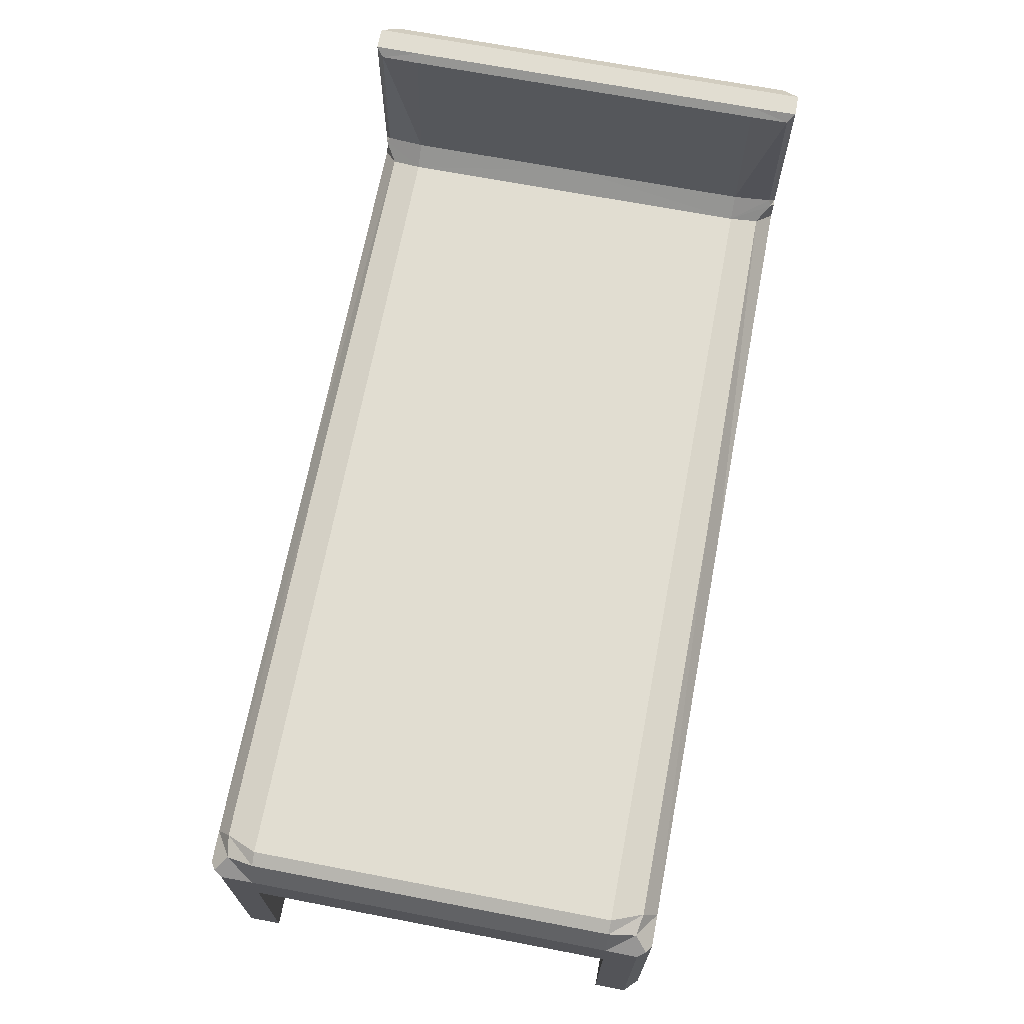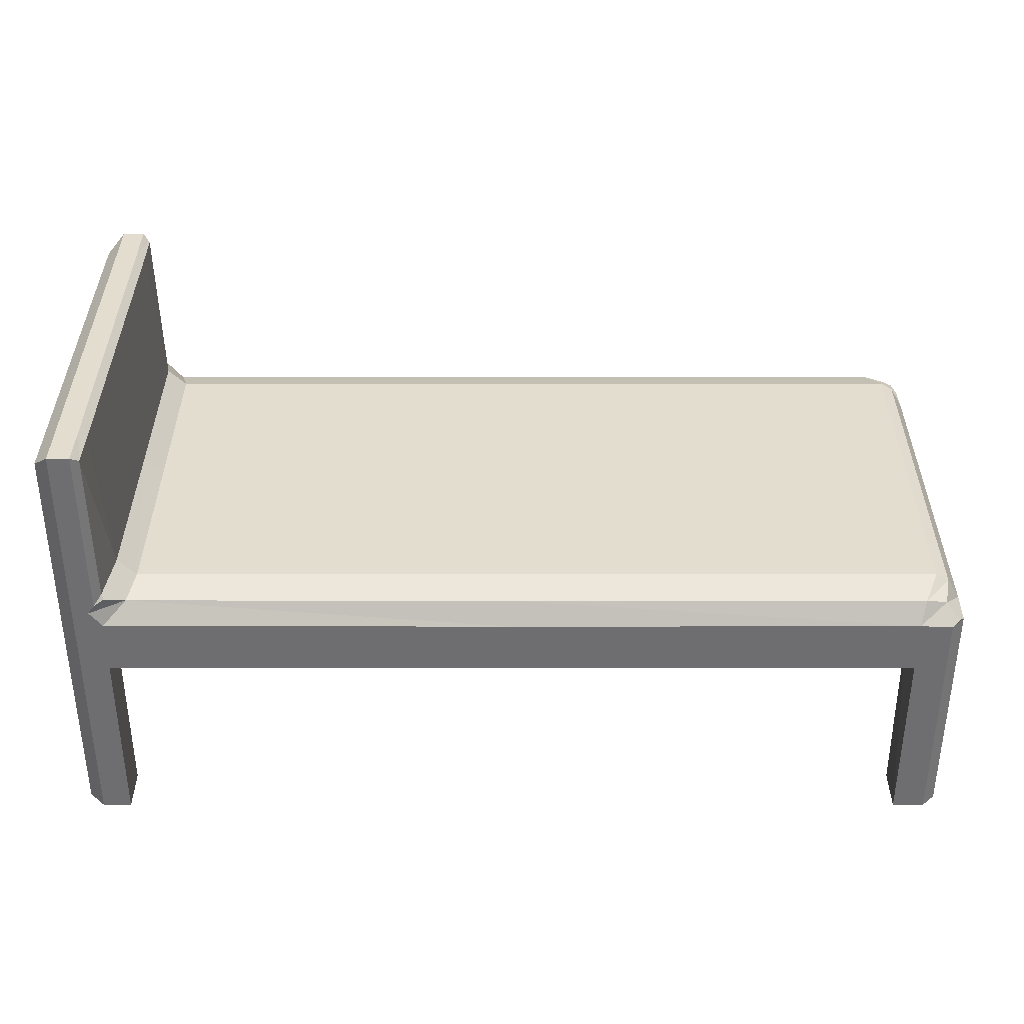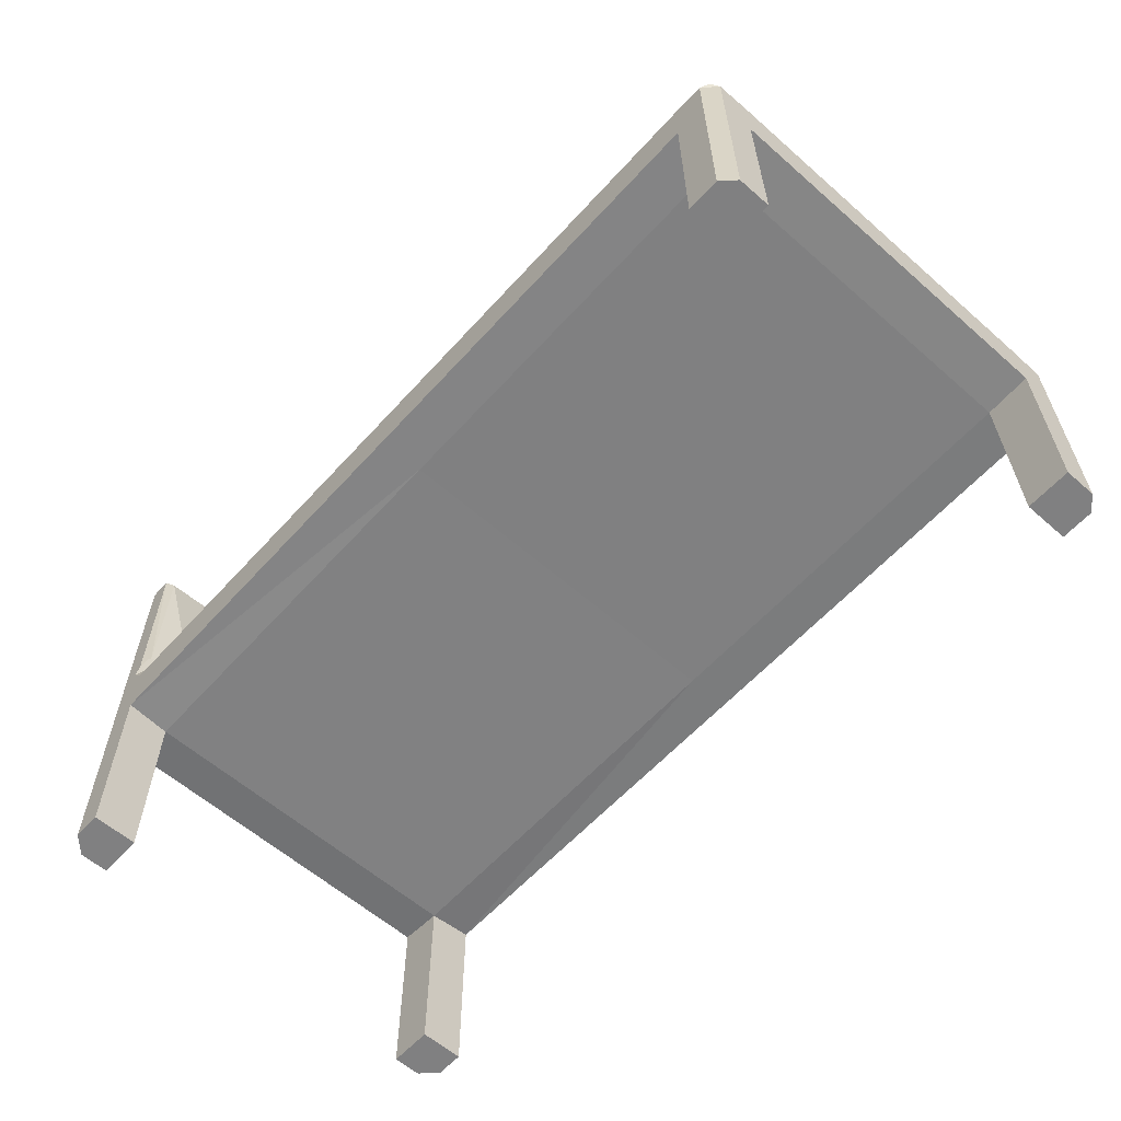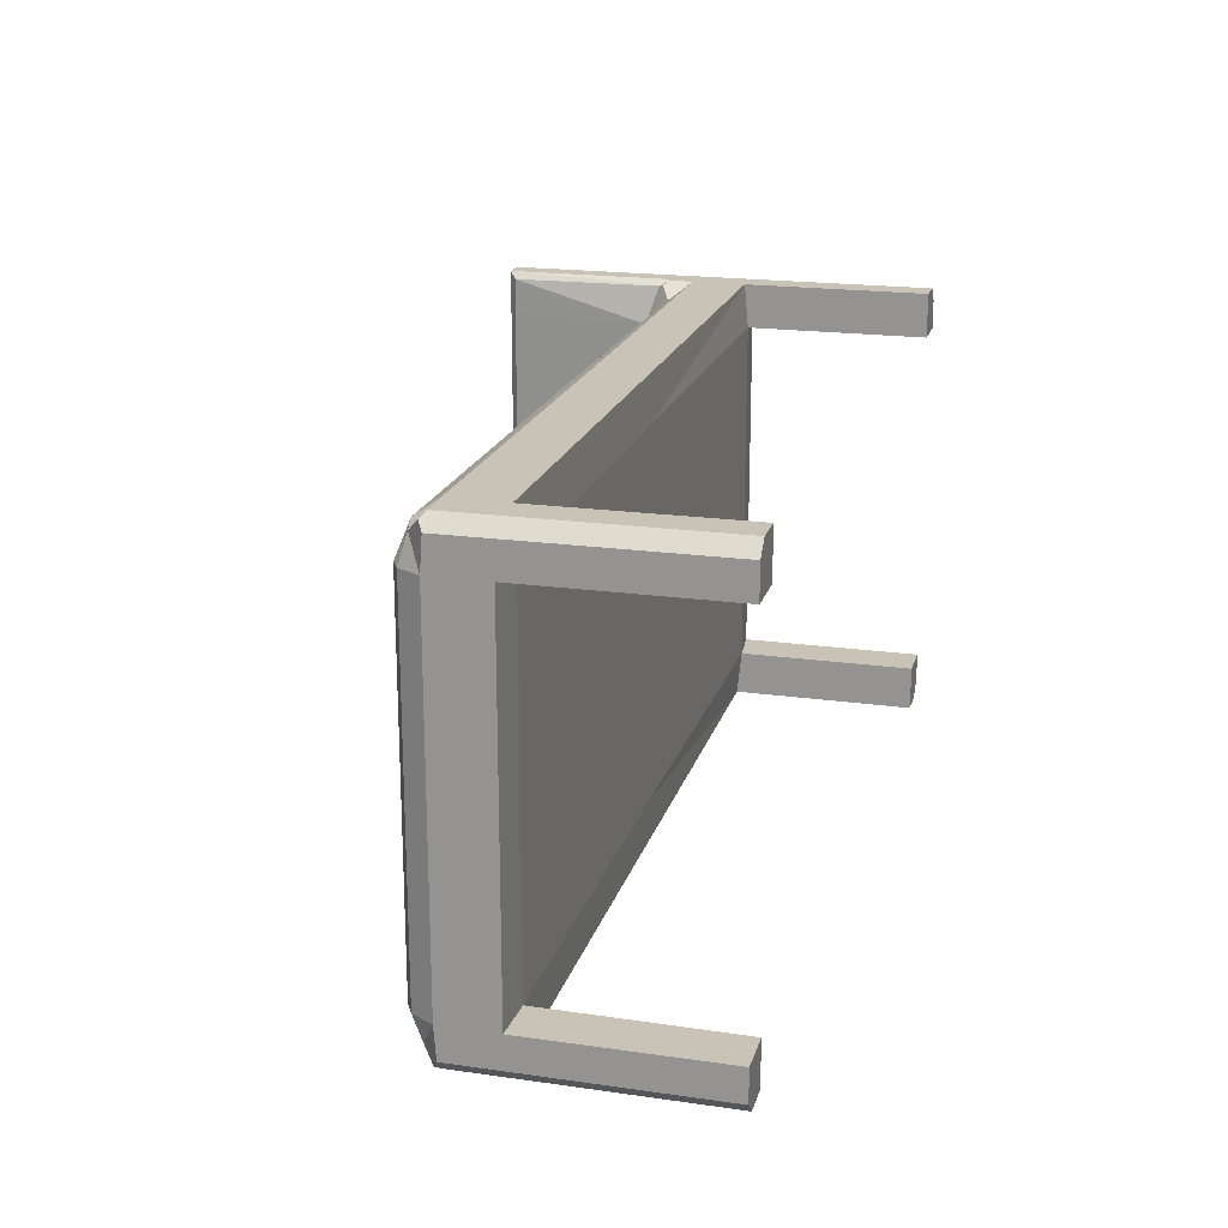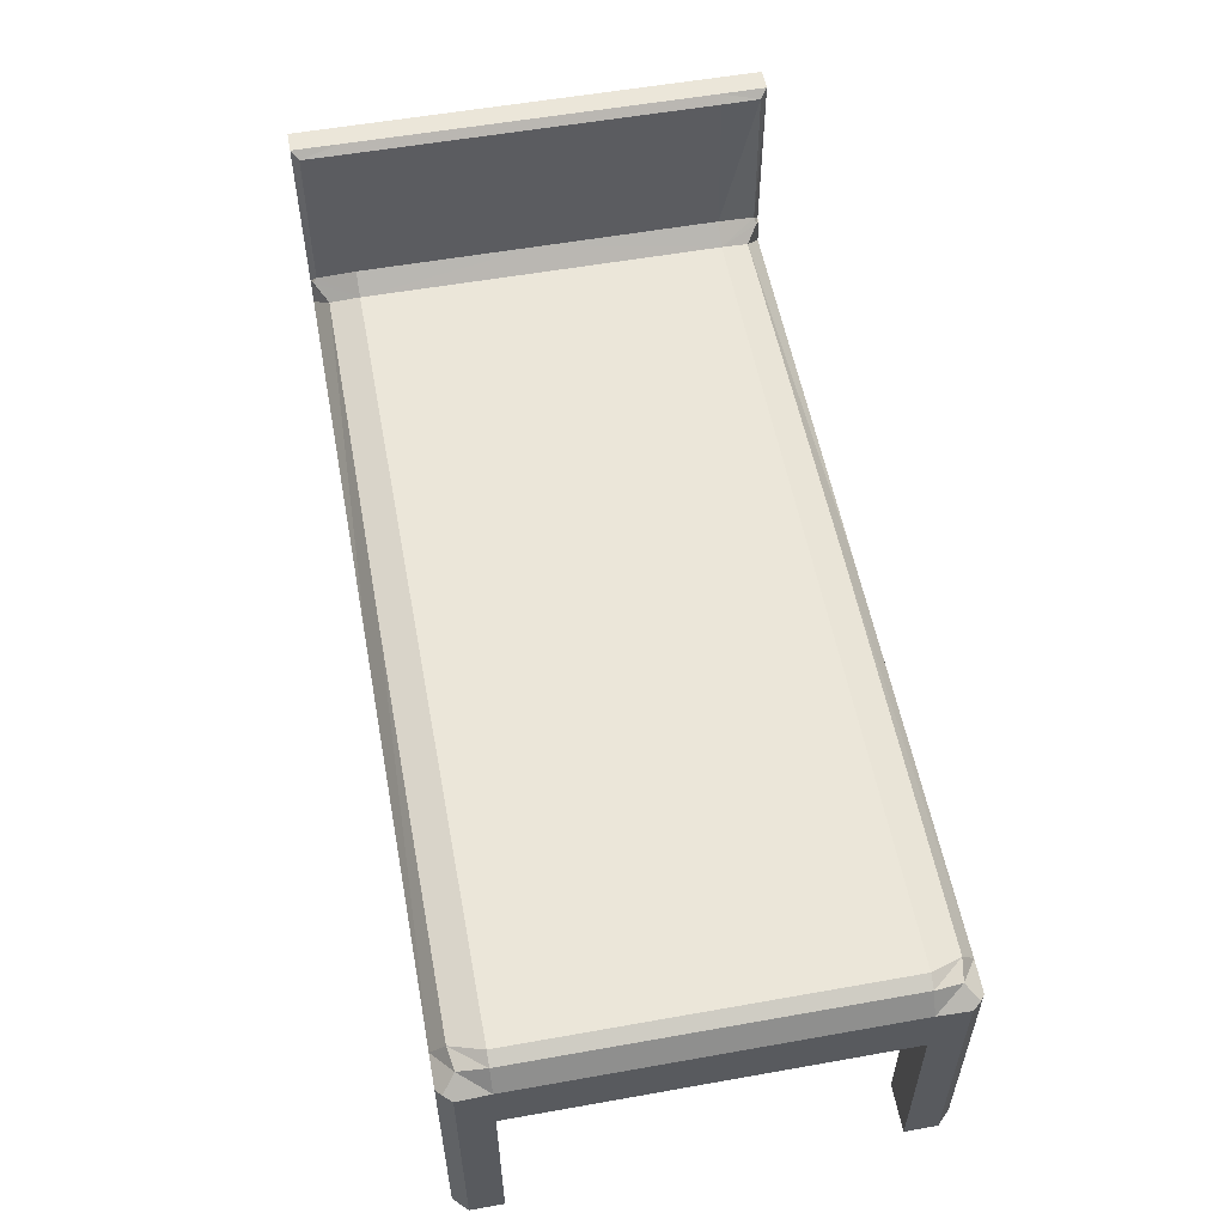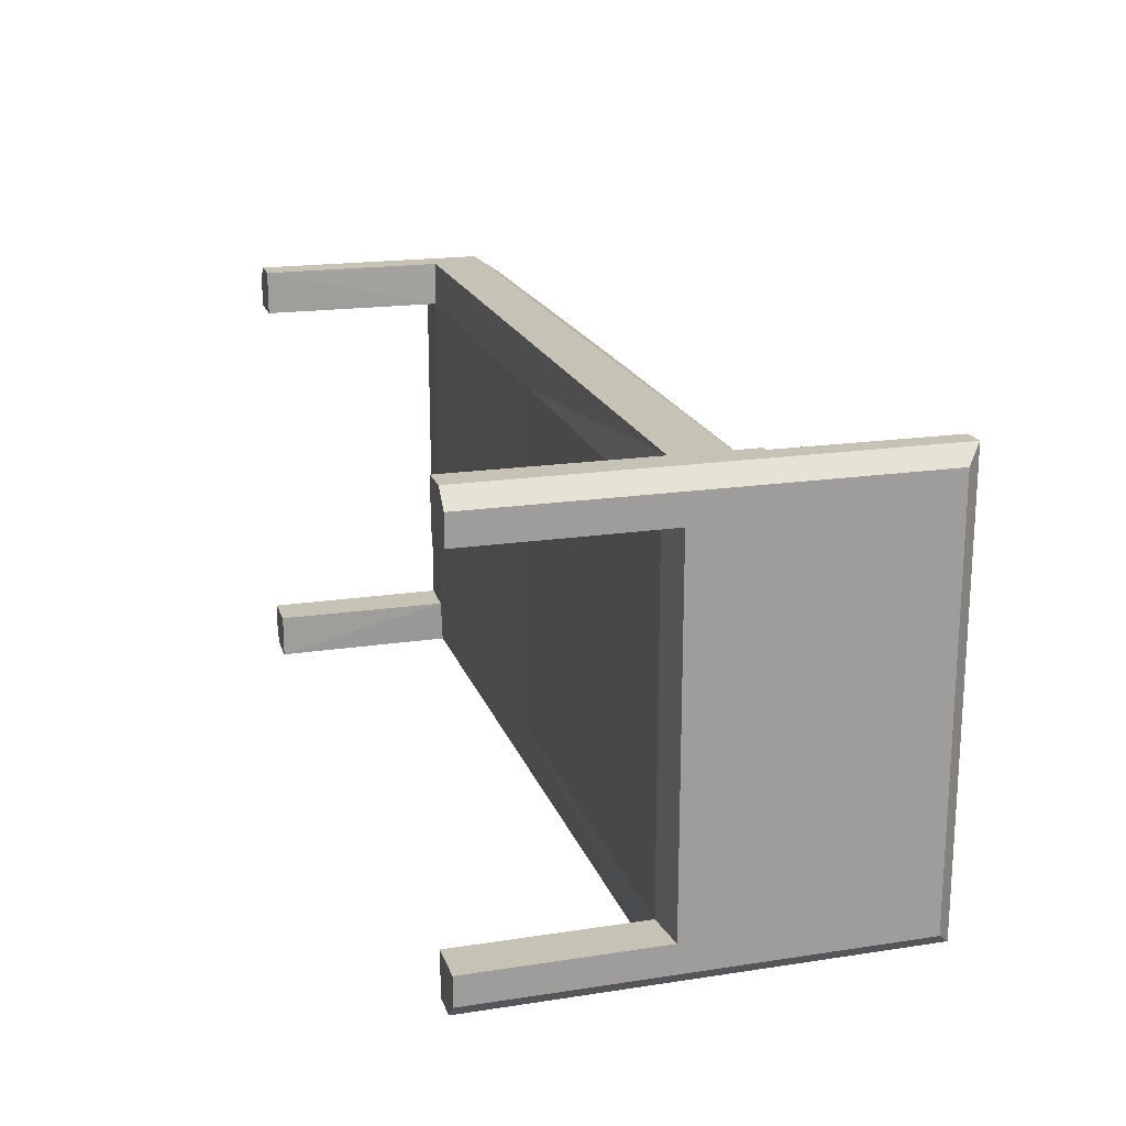
<metadata>
{"format":"obj","ext":"obj","renderer":"f3d","projection":"perspective","resolution":1024,"background":"white","views":[{"elev":68.7,"azim":-79.2,"up":"+Y"},{"elev":35.6,"azim":180.0,"up":"+Y"},{"elev":-60.1,"azim":-131.9,"up":"+Y"},{"elev":19.4,"azim":-75.2,"up":"+Z"},{"elev":55.8,"azim":-100.6,"up":"+Y"},{"elev":18.9,"azim":73.9,"up":"+Z"}]}
</metadata>
<code>
g default
v 1 0.4218 1
v 1 0.4218 0
v 1.9 0.4218 1
v 1.9 0.4218 0
v 0.1 0.4218 1
v 0.1 0.4218 0
v 0.05652 0.6103 0.5
v 0.9392 0.6103 0.5
v 2 0.5782 0.5
v 2 0.4218 0.5
v 1.9 0.4121 0.5
v 1.001 0.4176 0.5
v 0.1036 0.4176 0.5
v 0 0.4218 0.5
v 0.05652 0.6103 0.9
v 0.9392 0.6103 0.9
v 2 0.5782 0.9
v 2 0.4218 0.9
v 1.9 0.4121 0.9
v 1.001 0.4176 0.9
v 0.1036 0.4176 0.9
v 0 0.4218 0.9
v 0 0.4218 0.1
v 0.1036 0.4176 0.1
v 1.001 0.4176 0.1
v 1.9 0.4121 0.1
v 2 0.4218 0.1
v 2 0.5782 0.1
v 0.9392 0.6103 0.1
v 0.05652 0.6103 0.1
v 1.9 0.000521 0.9
v 1.9 0.000521 1
v 2 0.000521 0.9
v 0.1 0.000521 0.9
v 0 0.000521 0.9
v 0.1 0.000521 1
v 0.1 0.000521 0
v 0.1 0.000521 0.1
v 0 0.000521 0.1
v 1.9 0.000521 0.1
v 2 0.000521 0.1
v 1.9 0.000521 0
v 0.03972 0.5782 0.9603
v 0.1 0.5421 1
v 0.08618 0.5884 0.9682
v 0.03972 0.5782 0.03972
v 0.1 0.5421 0
v 0.08618 0.5884 0.03177
v 0.02825 0.5942 0.9
v 0 0.5457 0.9
v 0.9814 0.588 0.03065
v 1 0.5409 0
v 1.928 0.5782 0
v 1.9 0.5429 0
v 1.85 0.5888 0.03301
v 1 0.5409 1
v 0.9814 0.588 0.9694
v 1.85 0.5898 0.9637
v 1.9 0.5434 1
v 1.928 0.5782 1
v 1.833 0.6103 0.9
v 1.874 0.6487 0.9
v 0.02823 0.5942 0.5
v 0 0.5457 0.5
v 0.02825 0.5942 0.1
v 0 0.5457 0.1
v 1.833 0.6103 0.5
v 1.874 0.6485 0.5
v 1.833 0.6103 0.1
v 1.874 0.6487 0.1
v 2 0.4218 0.964
v 1.964 0.4218 1
v 2 0.5782 0.964
v 1.964 0.5782 1
v 2 0.5782 0.03596
v 1.964 0.5782 0
v 1.964 0.4218 0
v 2 0.4218 0.03596
v 1.964 0.000521 1
v 2 0.000521 0.964
v 2 0.000521 0.03596
v 1.964 0.000521 0
v 1.964 0.9862 0.1
v 2 0.9503 0.1
v 2 0.9503 0.5
v 1.964 0.9862 0.5
v 2 0.9503 0.9
v 1.964 0.9862 0.9
v 1.964 0.9862 1
v 2 0.9503 0.964
v 2 0.9503 0.03596
v 1.964 0.9862 0
v 1.899 0.9711 0.1
v 1.915 0.9862 0.1
v 1.899 0.9711 0.5
v 1.915 0.9862 0.5
v 1.899 0.9711 0.9
v 1.915 0.9862 0.9
v 1.9 0.9705 0.9843
v 1.916 0.9862 1
v 1.9 0.9705 0.01571
v 1.916 0.9862 0
v 1.896 0.6209 0.01359
v 1.914 0.5974 0
v 1.892 0.6119 0.005557
v 1.9 0.6003 1
v 1.914 0.5981 1
v 1.896 0.6222 0.9864
v 1.887 0.6107 0.9905
v 0 0.4218 0.9708
v 0.02918 0.4218 1
v 0 0.000521 0.9708
v 0.02918 0.000521 1
v 0.02918 0.4218 0
v 0 0.4218 0.02918
v 0 0.000521 0.02918
v 0.02918 0.000521 0
v 0 0.5406 0.02918
v 0.01191 0.5504 0.01191
v 0.02918 0.5395 0
v 0.02918 0.5395 1
v 0.01191 0.5504 0.9881
v 0 0.5406 0.9708
g pCube4
f 11 12 26
f 26 12 25
f 9 10 28
f 28 10 27
f 12 13 25
f 25 13 24
f 29 30 8
f 8 30 7
f 10 11 27
f 27 11 26
f 23 24 14
f 14 24 13
f 8 7 16
f 16 7 15
f 17 18 9
f 9 18 10
f 18 19 10
f 10 19 11
f 19 20 11
f 11 20 12
f 20 21 12
f 12 21 13
f 14 13 22
f 22 13 21
f 32 31 79
f 79 31 80
f 31 33 80
f 1 20 3
f 3 20 19
f 5 21 1
f 1 21 20
f 35 34 112
f 36 113 34
f 34 113 112
f 25 24 2
f 2 24 6
f 26 25 4
f 4 25 2
f 41 40 81
f 42 82 40
f 40 82 81
f 3 19 32
f 32 19 31
f 18 33 19
f 19 33 31
f 22 21 35
f 35 21 34
f 5 36 21
f 21 36 34
f 6 24 37
f 37 24 38
f 23 39 24
f 24 39 38
f 27 26 41
f 41 26 40
f 4 42 26
f 26 42 40
f 121 44 122
f 45 43 44
f 43 122 44
f 45 44 57
f 57 44 56
f 118 66 119
f 65 46 66
f 46 119 66
f 48 51 47
f 47 51 52
f 50 49 64
f 64 49 63
f 51 55 52
f 52 55 54
f 57 56 58
f 58 56 59
f 62 61 108
f 58 109 61
f 109 108 61
f 62 68 61
f 61 68 67
f 64 63 66
f 66 63 65
f 67 68 69
f 69 68 70
f 1 3 56
f 56 3 59
f 69 29 67
f 67 29 8
f 2 52 4
f 4 52 54
f 66 23 64
f 64 23 14
f 47 52 6
f 6 52 2
f 44 5 56
f 56 5 1
f 63 7 65
f 65 7 30
f 49 15 63
f 63 15 7
f 67 8 61
f 61 8 16
f 64 14 50
f 50 14 22
f 43 45 49
f 49 45 15
f 15 45 16
f 16 45 57
f 16 57 61
f 61 57 58
f 29 69 51
f 51 69 55
f 30 29 48
f 48 29 51
f 30 48 65
f 65 48 46
f 71 72 80
f 80 72 79
f 72 71 74
f 74 71 73
f 73 90 74
f 74 90 89
f 75 76 91
f 91 76 92
f 76 75 77
f 77 75 78
f 77 78 82
f 82 78 81
f 84 91 83
f 83 91 92
f 84 83 85
f 85 83 86
f 85 86 87
f 87 86 88
f 87 88 90
f 90 88 89
f 77 4 76
f 76 4 53
f 4 54 53
f 71 18 73
f 73 18 17
f 28 27 75
f 75 27 78
f 18 71 33
f 33 71 80
f 72 3 79
f 79 3 32
f 4 77 42
f 42 77 82
f 78 27 81
f 81 27 41
f 9 28 85
f 85 28 84
f 17 9 87
f 87 9 85
f 73 17 90
f 90 17 87
f 28 75 84
f 84 75 91
f 3 72 59
f 74 60 72
f 60 59 72
f 70 103 69
f 55 69 105
f 103 105 69
f 54 55 53
f 105 104 55
f 104 53 55
f 109 58 106
f 106 58 59
f 107 106 60
f 60 106 59
f 93 94 101
f 101 94 102
f 94 93 96
f 96 93 95
f 96 95 98
f 98 95 97
f 97 99 98
f 98 99 100
f 99 108 100
f 100 108 107
f 101 102 103
f 103 102 104
f 68 95 70
f 70 95 93
f 68 62 95
f 95 62 97
f 108 99 62
f 62 99 97
f 103 70 101
f 101 70 93
f 83 94 86
f 86 94 96
f 86 96 88
f 88 96 98
f 98 100 88
f 88 100 89
f 94 83 102
f 102 83 92
f 92 76 102
f 76 53 102
f 53 104 102
f 74 89 60
f 60 89 107
f 100 107 89
f 103 104 105
f 106 107 109
f 109 107 108
f 108 109 107
f 107 109 106
f 37 38 117
f 117 38 116
f 116 38 39
f 120 119 47
f 48 47 46
f 119 46 47
f 123 122 50
f 49 50 43
f 122 43 50
f 111 121 110
f 110 121 123
f 111 110 113
f 113 110 112
f 114 115 120
f 120 115 118
f 115 114 116
f 116 114 117
f 5 111 36
f 36 111 113
f 110 22 112
f 112 22 35
f 114 6 117
f 117 6 37
f 23 115 39
f 39 115 116
f 114 120 6
f 6 120 47
f 111 5 121
f 121 5 44
f 50 22 123
f 123 22 110
f 115 23 118
f 118 23 66
f 118 119 120
f 121 122 123

</code>
